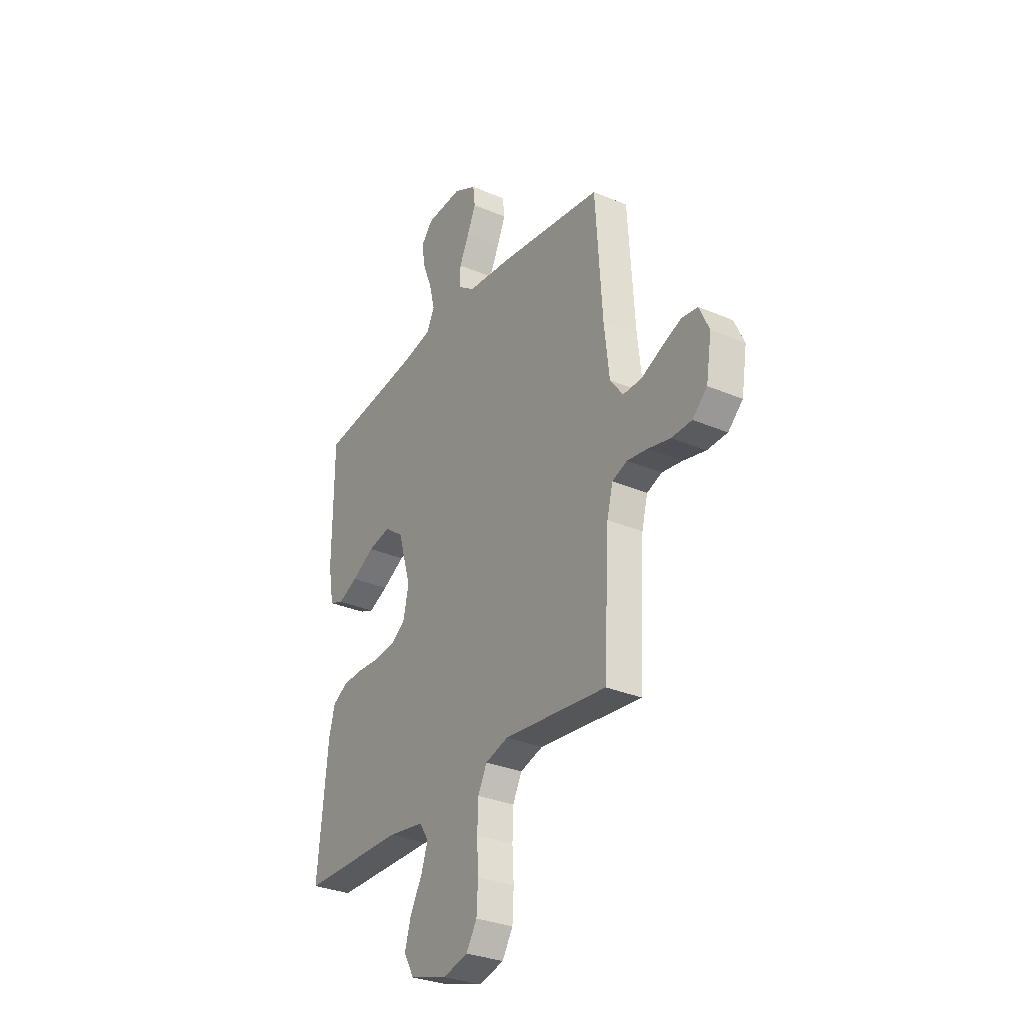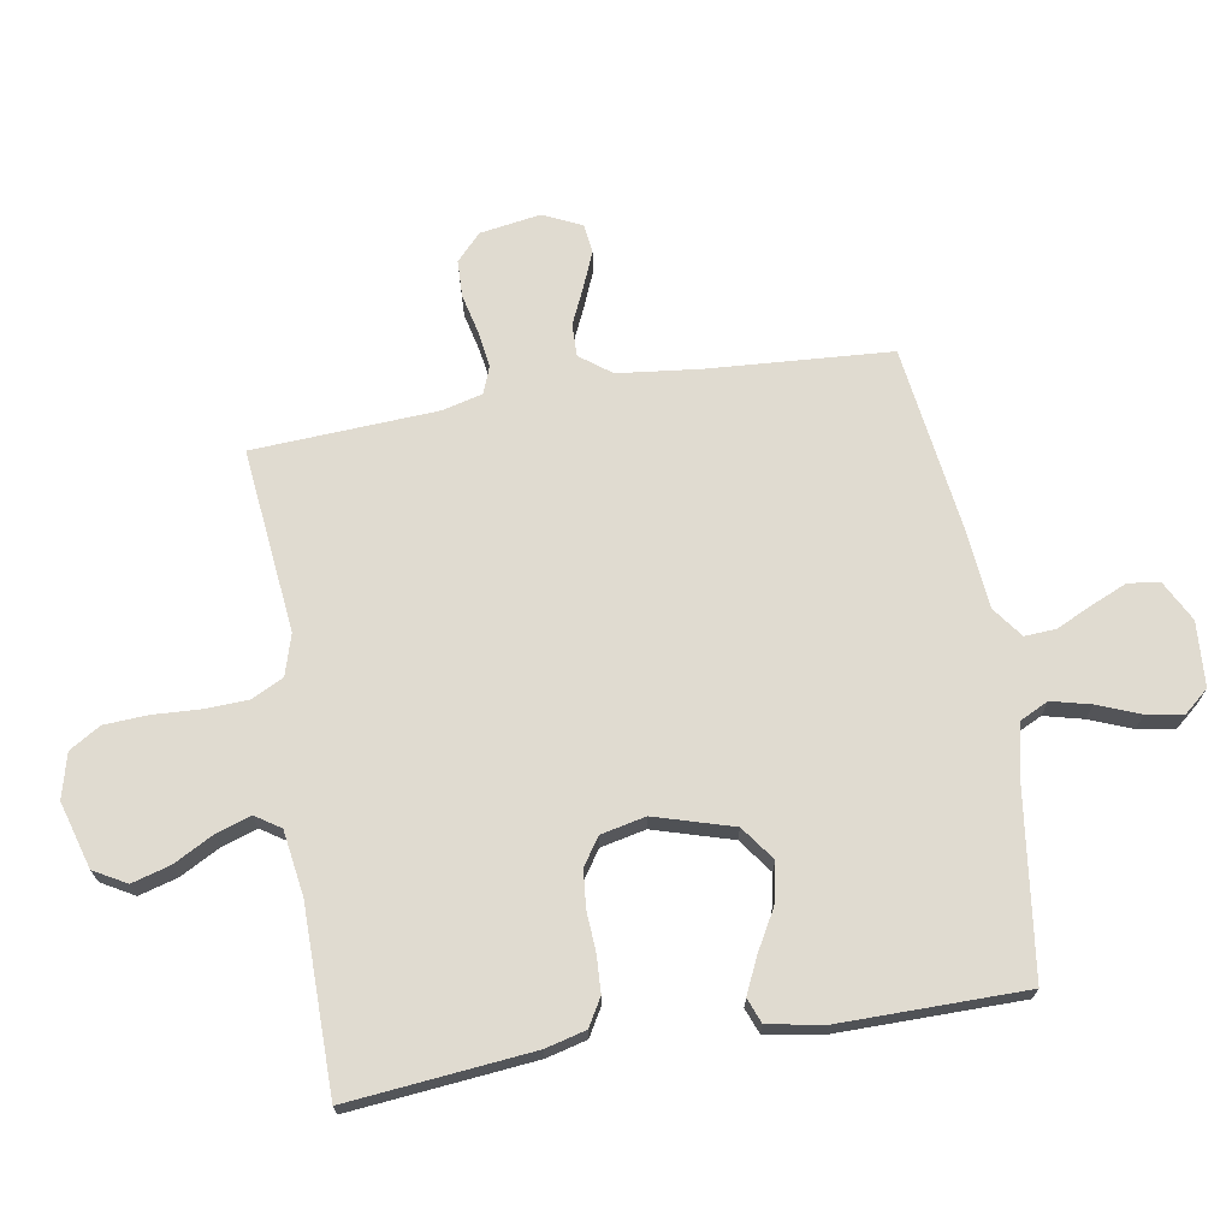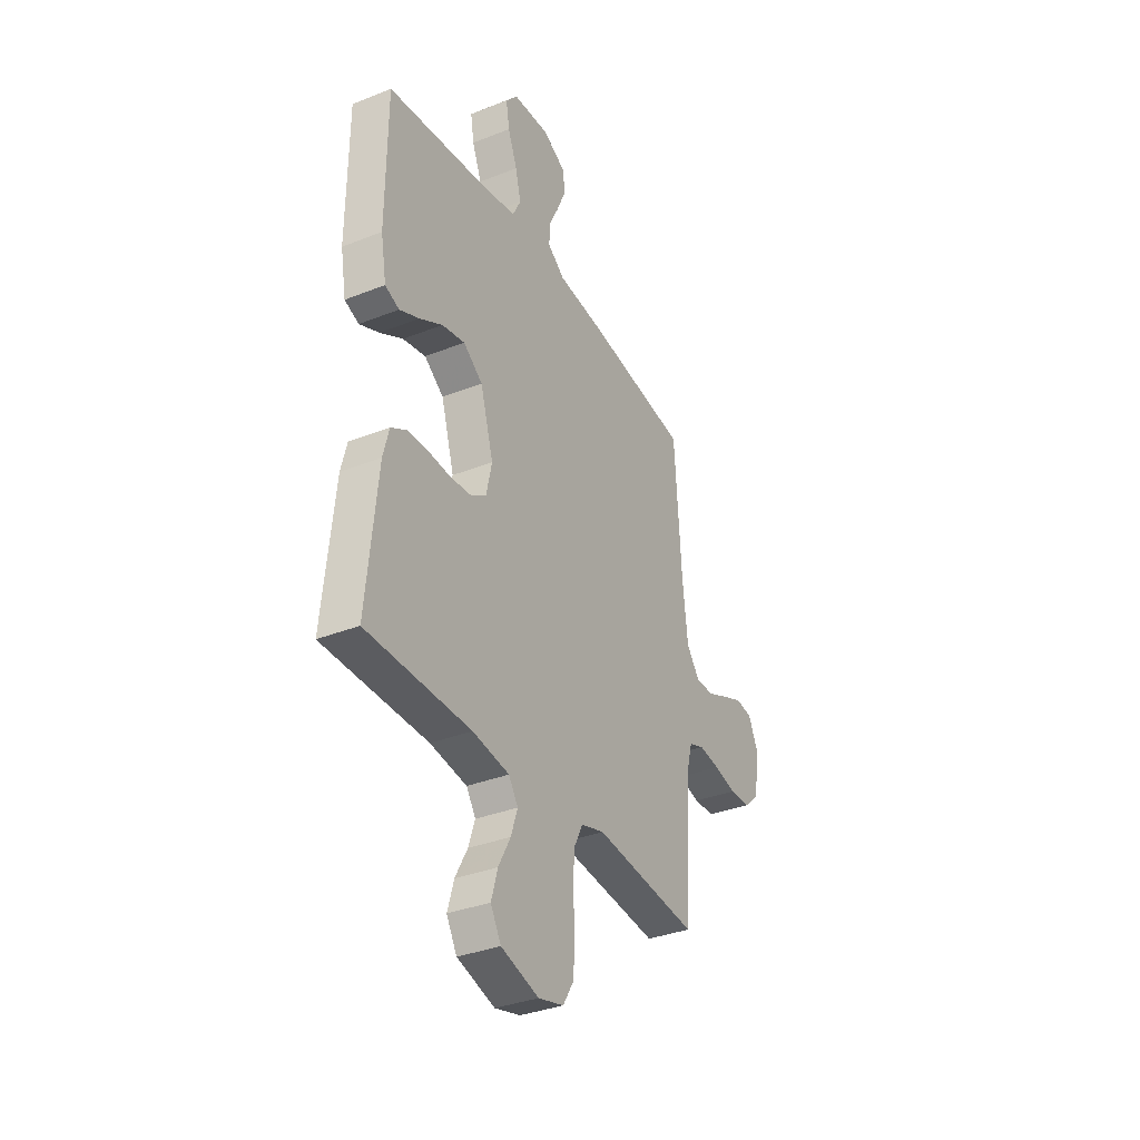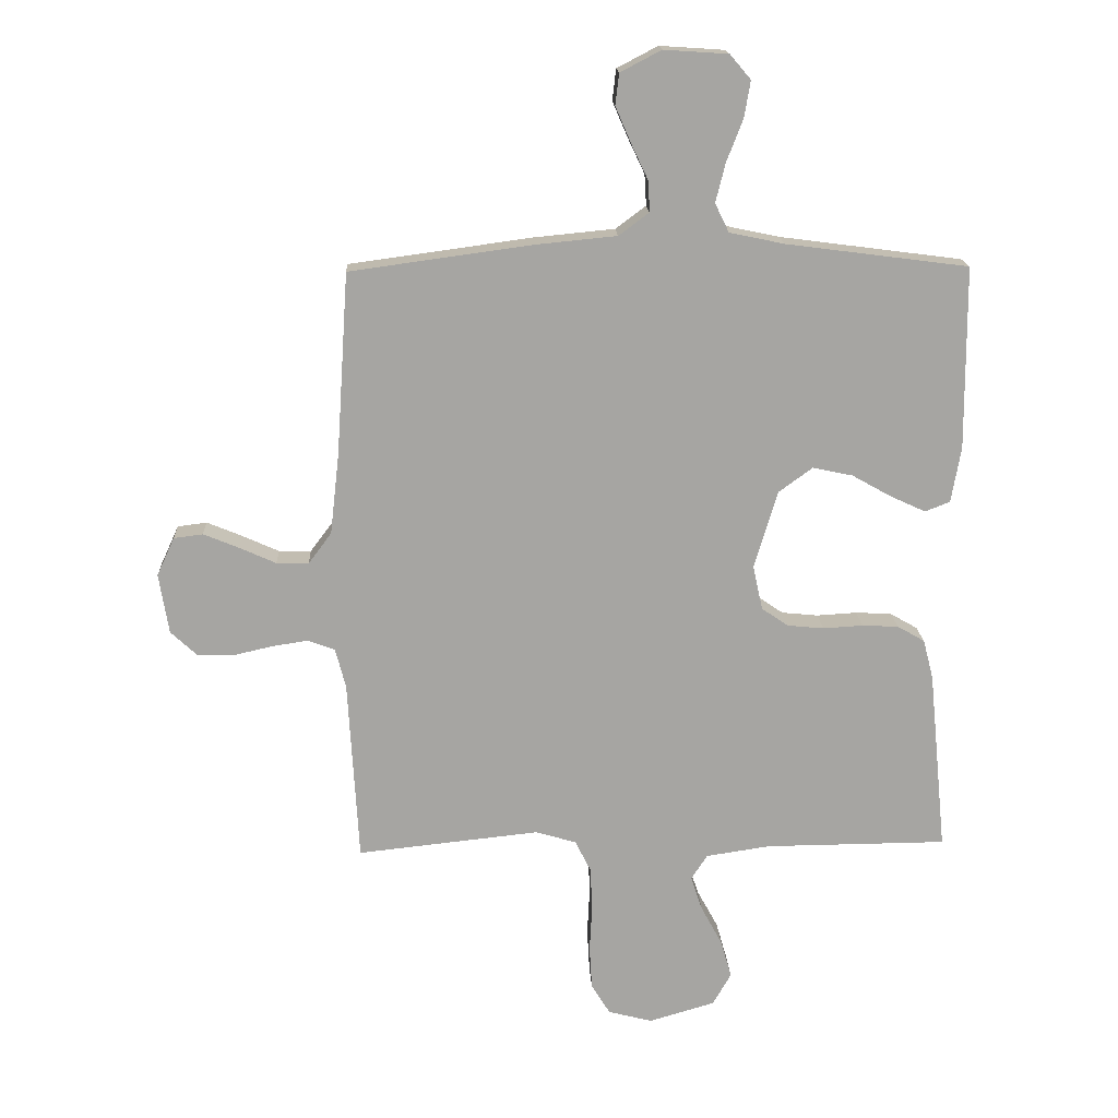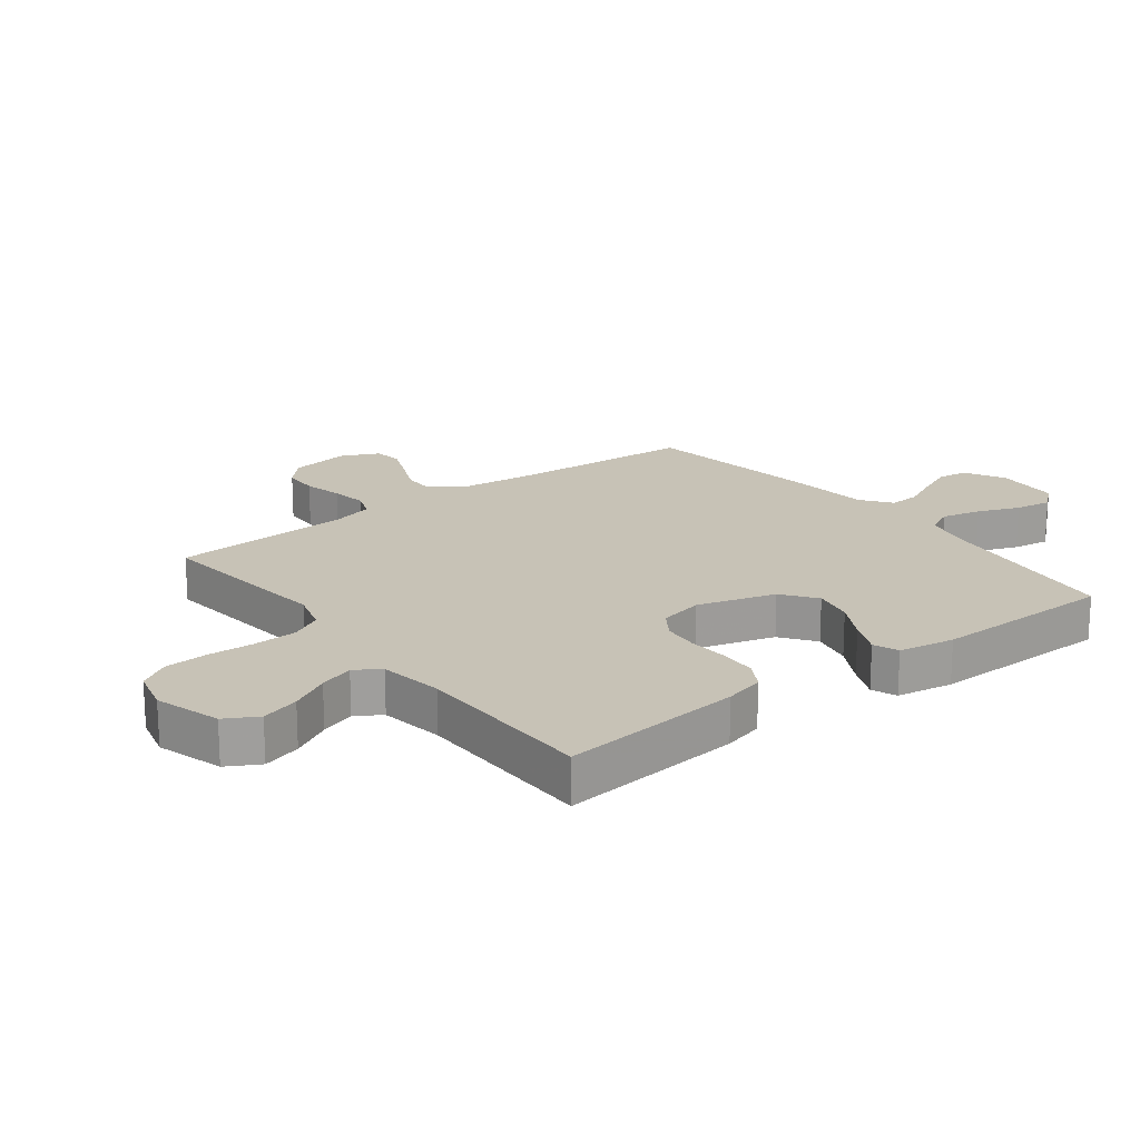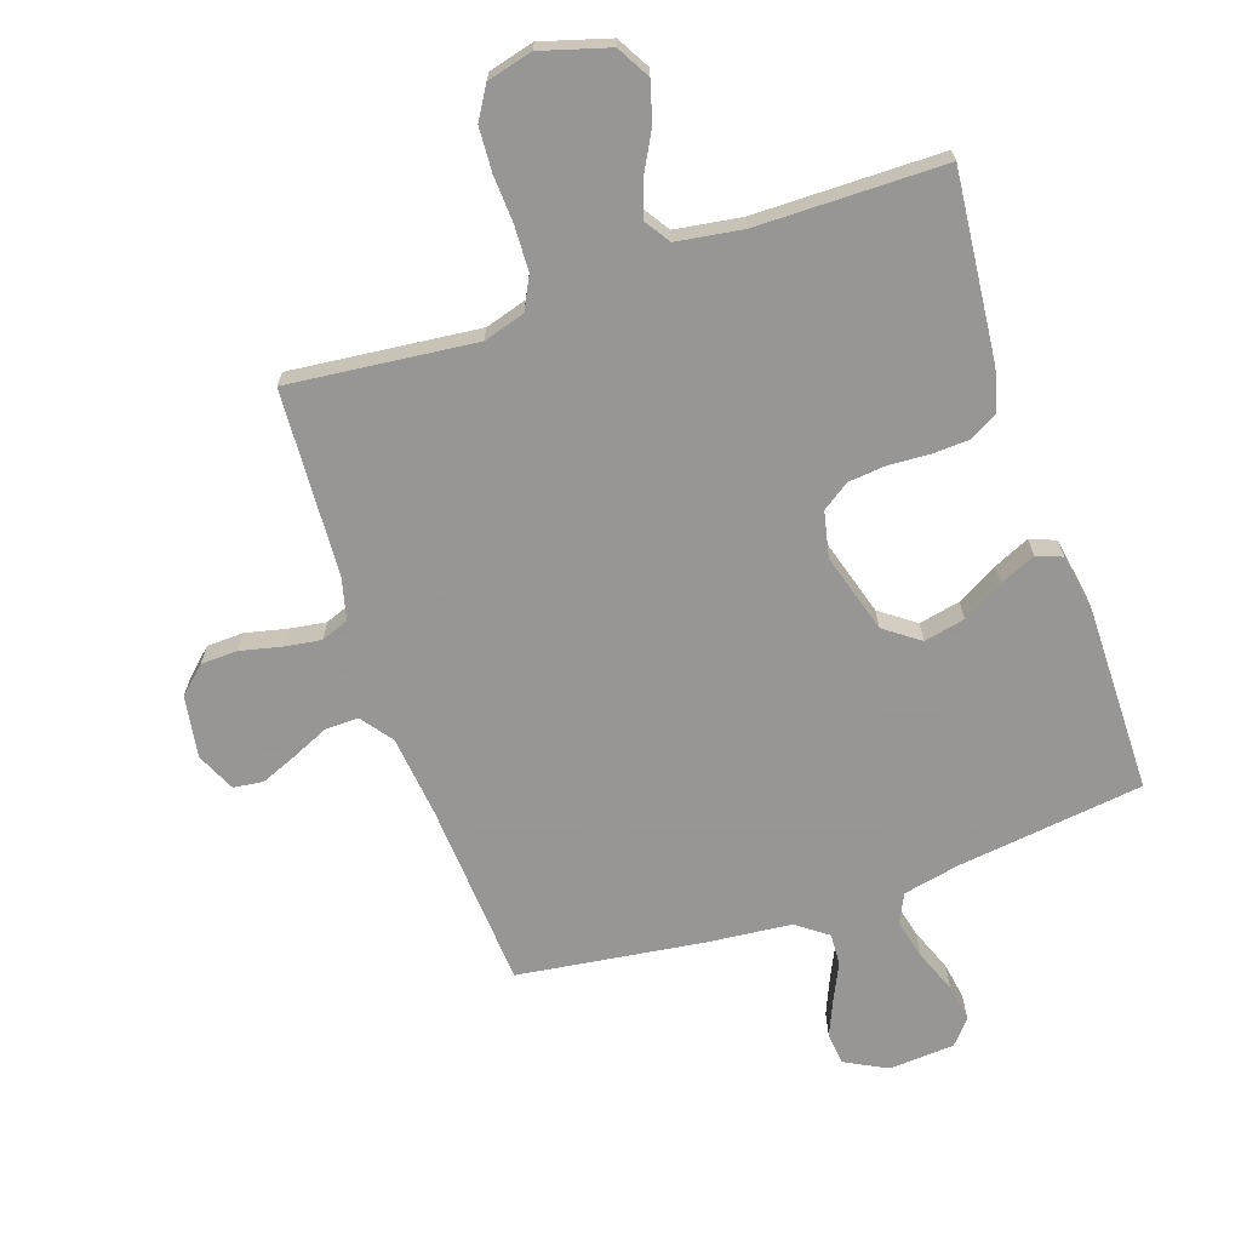
<metadata>
{"format":"obj","ext":"obj","renderer":"f3d","projection":"perspective","resolution":1024,"background":"white","views":[{"elev":-30.8,"azim":58.4,"up":"+Z"},{"elev":70.0,"azim":-99.5,"up":"+Y"},{"elev":-34.9,"azim":-62.1,"up":"+Z"},{"elev":16.7,"azim":177.3,"up":"+Z"},{"elev":19.3,"azim":-127.7,"up":"+Y"},{"elev":-68.0,"azim":-161.2,"up":"+Y"}]}
</metadata>
<code>
v -0.5 0.07 0.5
v -0.2 0.07 0.539
v -0.11 0.07 0.558
v -0.087 0.07 0.605
v -0.103 0.07 0.669
v -0.13 0.07 0.738
v -0.14 0.07 0.798
v -0.106 0.07 0.838
v 0 0.07 0.845
v 0.067 0.07 0.81
v 0.073 0.07 0.759
v 0.048 0.07 0.701
v 0.02 0.07 0.642
v 0.017 0.07 0.591
v 0.067 0.07 0.554
v 0.2 0.07 0.541
v 0.5 0.07 0.5
v 0.52 0.07 0.2
v 0.535 0.07 0.068
v 0.573 0.07 0.017
v 0.626 0.07 0.018
v 0.686 0.07 0.045
v 0.744 0.07 0.069
v 0.792 0.07 0.063
v 0.821 0.07 0
v 0.805 0.07 -0.099
v 0.762 0.07 -0.139
v 0.703 0.07 -0.141
v 0.638 0.07 -0.126
v 0.578 0.07 -0.117
v 0.534 0.07 -0.134
v 0.517 0.07 -0.2
v 0.5 0.07 -0.5
v 0.2 0.07 -0.468
v 0.133 0.07 -0.488
v 0.107 0.07 -0.54
v 0.104 0.07 -0.611
v 0.108 0.07 -0.688
v 0.104 0.07 -0.759
v 0.073 0.07 -0.81
v 0 0.07 -0.829
v -0.109 0.07 -0.797
v -0.139 0.07 -0.744
v -0.121 0.07 -0.681
v -0.086 0.07 -0.616
v -0.067 0.07 -0.559
v -0.094 0.07 -0.518
v -0.2 0.07 -0.502
v -0.5 0.07 -0.5
v -0.47 0.07 -0.2
v -0.453 0.07 -0.134
v -0.408 0.07 -0.108
v -0.348 0.07 -0.105
v -0.282 0.07 -0.109
v -0.222 0.07 -0.103
v -0.178 0.07 -0.073
v -0.162 0.07 0
v -0.2 0.07 0.128
v -0.256 0.07 0.169
v -0.322 0.07 0.155
v -0.388 0.07 0.118
v -0.445 0.07 0.092
v -0.486 0.07 0.108
v -0.502 0.07 0.2
v -0.5 0 0.5
v -0.2 0 0.539
v -0.11 0 0.558
v -0.087 0 0.605
v -0.103 0 0.669
v -0.13 0 0.738
v -0.14 0 0.798
v -0.106 0 0.838
v 0 0 0.845
v 0.067 0 0.81
v 0.073 0 0.759
v 0.048 0 0.701
v 0.02 0 0.642
v 0.017 0 0.591
v 0.067 0 0.554
v 0.2 0 0.541
v 0.5 0 0.5
v 0.52 0 0.2
v 0.535 0 0.068
v 0.573 0 0.017
v 0.626 0 0.018
v 0.686 0 0.045
v 0.744 0 0.069
v 0.792 0 0.063
v 0.821 0 0
v 0.805 0 -0.099
v 0.762 0 -0.139
v 0.703 0 -0.141
v 0.638 0 -0.126
v 0.578 0 -0.117
v 0.534 0 -0.134
v 0.517 0 -0.2
v 0.5 0 -0.5
v 0.2 0 -0.468
v 0.133 0 -0.488
v 0.107 0 -0.54
v 0.104 0 -0.611
v 0.108 0 -0.688
v 0.104 0 -0.759
v 0.073 0 -0.81
v 0 0 -0.829
v -0.109 0 -0.797
v -0.139 0 -0.744
v -0.121 0 -0.681
v -0.086 0 -0.616
v -0.067 0 -0.559
v -0.094 0 -0.518
v -0.2 0 -0.502
v -0.5 0 -0.5
v -0.47 0 -0.2
v -0.453 0 -0.134
v -0.408 0 -0.108
v -0.348 0 -0.105
v -0.282 0 -0.109
v -0.222 0 -0.103
v -0.178 0 -0.073
v -0.162 0 0
v -0.2 0 0.128
v -0.256 0 0.169
v -0.322 0 0.155
v -0.388 0 0.118
v -0.445 0 0.092
v -0.486 0 0.108
v -0.502 0 0.2
f 63 64 1 2
f 60 61 62 63
f 60 63 2 3
f 59 60 3
f 58 59 3 4
f 57 58 4
f 51 52 53 54
f 51 54 55
f 48 49 50 51
f 47 48 51 55
f 46 47 55 56
f 42 43 44 45
f 42 45 46
f 41 42 46
f 37 38 39 40
f 36 37 40 41
f 32 33 34
f 31 32 34 35
f 26 27 28 29
f 26 29 30
f 25 26 30
f 24 25 30 31
f 21 22 23 24
f 15 16 17 18
f 14 15 18 19
f 10 11 12 13
f 8 9 10 13
f 8 13 14
f 5 6 7 8
f 4 5 8 14
f 57 4 14 19
f 36 41 46 56
f 35 36 56 57
f 31 35 57 19
f 21 24 31
f 20 21 31
f 19 20 31
f 66 65 128 127
f 127 126 125 124
f 67 66 127 124
f 67 124 123
f 68 67 123 122
f 68 122 121
f 118 117 116 115
f 119 118 115
f 115 114 113 112
f 119 115 112 111
f 120 119 111 110
f 109 108 107 106
f 110 109 106
f 110 106 105
f 104 103 102 101
f 105 104 101 100
f 98 97 96
f 99 98 96 95
f 93 92 91 90
f 94 93 90
f 94 90 89
f 95 94 89 88
f 88 87 86 85
f 82 81 80 79
f 83 82 79 78
f 77 76 75 74
f 77 74 73 72
f 78 77 72
f 72 71 70 69
f 78 72 69 68
f 83 78 68 121
f 120 110 105 100
f 121 120 100 99
f 83 121 99 95
f 95 88 85
f 95 85 84
f 95 84 83
f 1 65 66 2
f 2 66 67 3
f 3 67 68 4
f 4 68 69 5
f 5 69 70 6
f 6 70 71 7
f 7 71 72 8
f 8 72 73 9
f 9 73 74 10
f 10 74 75 11
f 11 75 76 12
f 12 76 77 13
f 13 77 78 14
f 14 78 79 15
f 15 79 80 16
f 16 80 81 17
f 17 81 82 18
f 18 82 83 19
f 19 83 84 20
f 20 84 85 21
f 21 85 86 22
f 22 86 87 23
f 23 87 88 24
f 24 88 89 25
f 25 89 90 26
f 26 90 91 27
f 27 91 92 28
f 28 92 93 29
f 29 93 94 30
f 30 94 95 31
f 31 95 96 32
f 32 96 97 33
f 33 97 98 34
f 34 98 99 35
f 35 99 100 36
f 36 100 101 37
f 37 101 102 38
f 38 102 103 39
f 39 103 104 40
f 40 104 105 41
f 41 105 106 42
f 42 106 107 43
f 43 107 108 44
f 44 108 109 45
f 45 109 110 46
f 46 110 111 47
f 47 111 112 48
f 48 112 113 49
f 49 113 114 50
f 50 114 115 51
f 51 115 116 52
f 52 116 117 53
f 53 117 118 54
f 54 118 119 55
f 55 119 120 56
f 56 120 121 57
f 57 121 122 58
f 58 122 123 59
f 59 123 124 60
f 60 124 125 61
f 61 125 126 62
f 62 126 127 63
f 63 127 128 64
f 64 128 65 1

</code>
